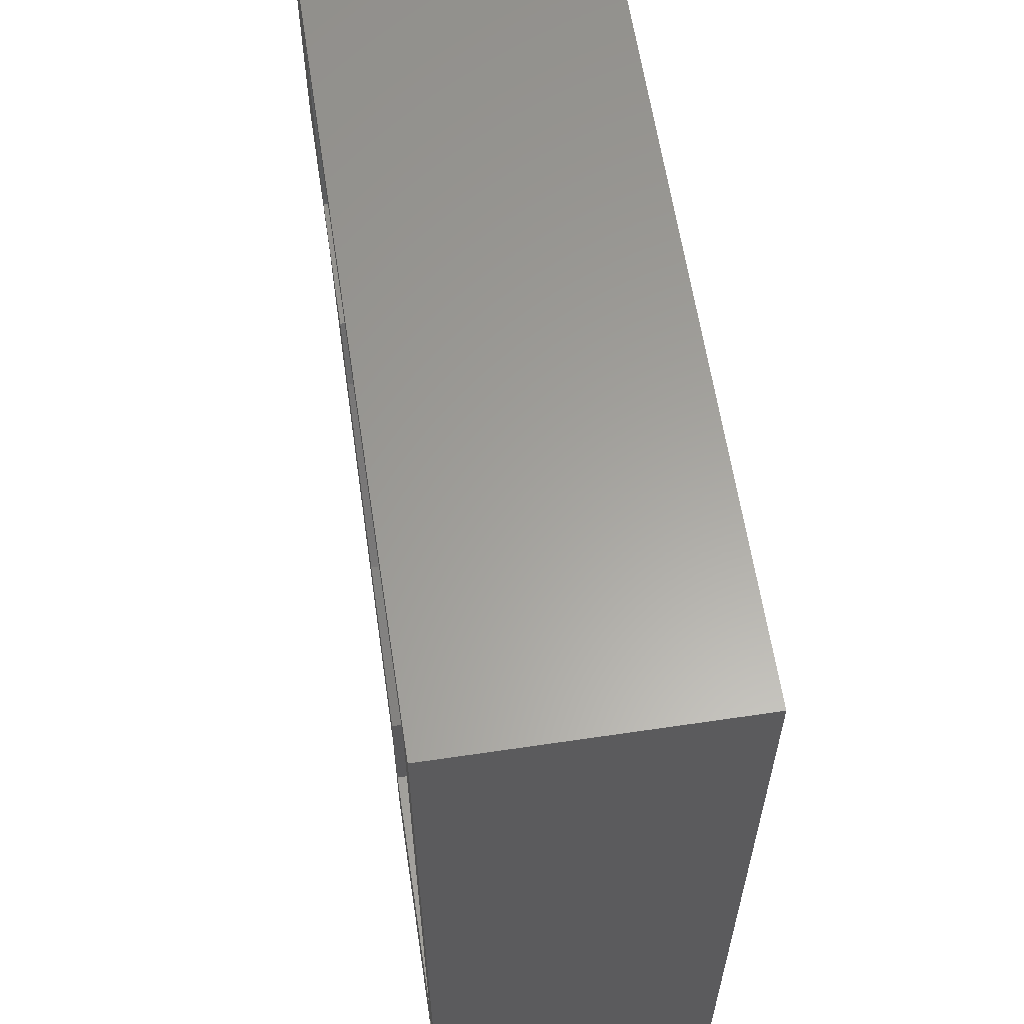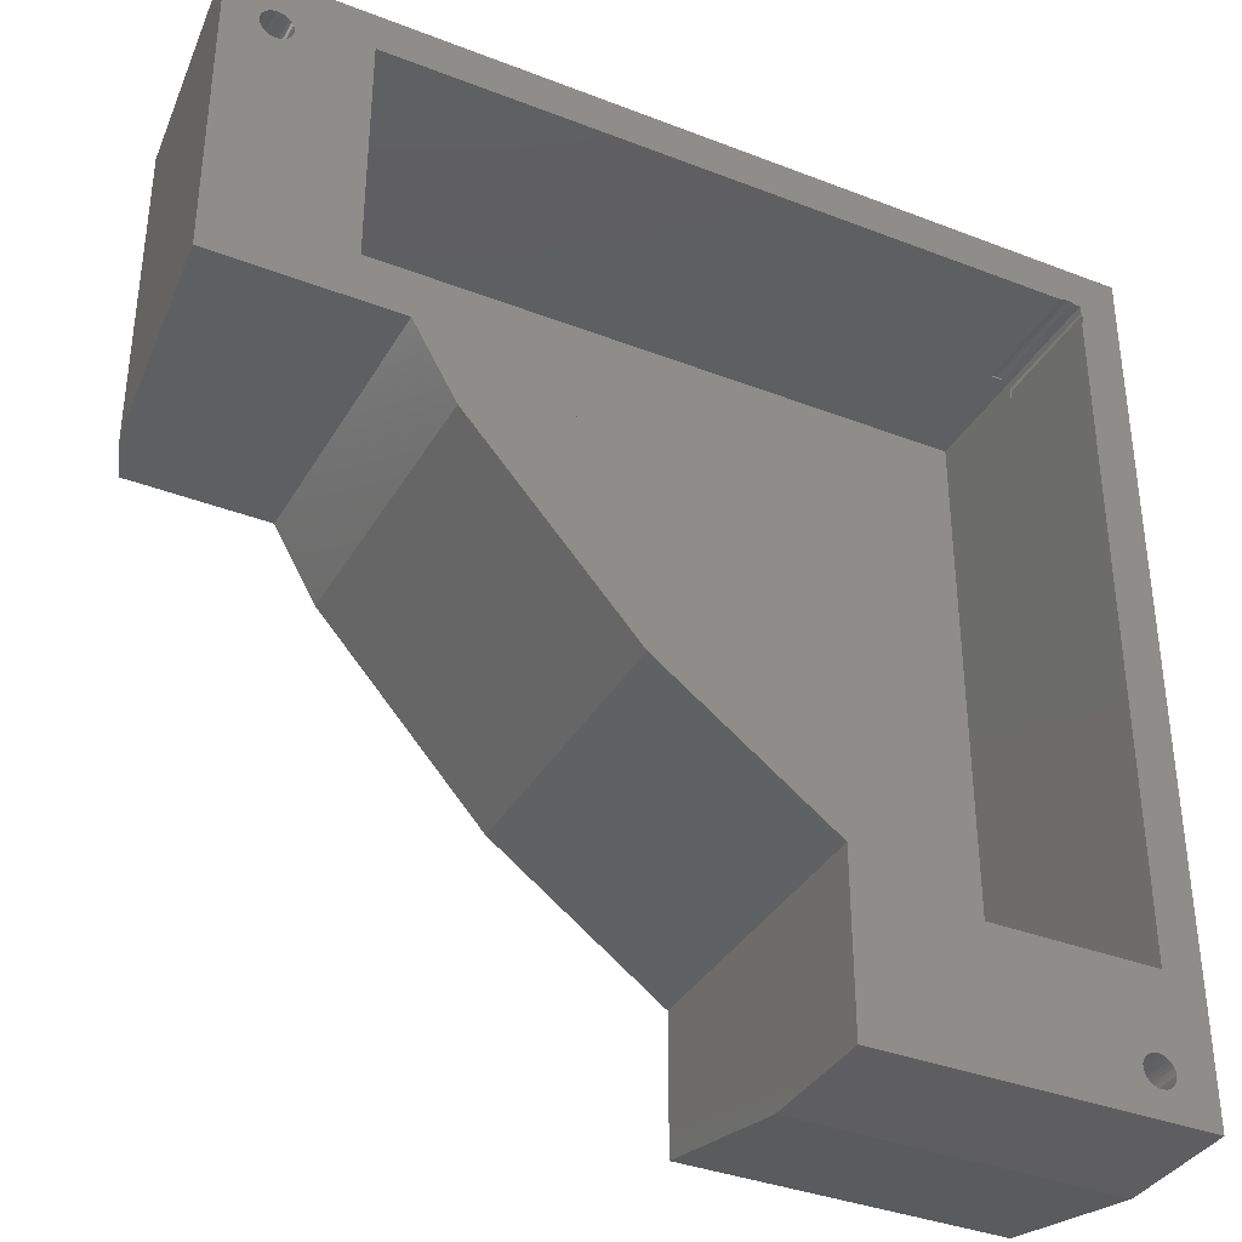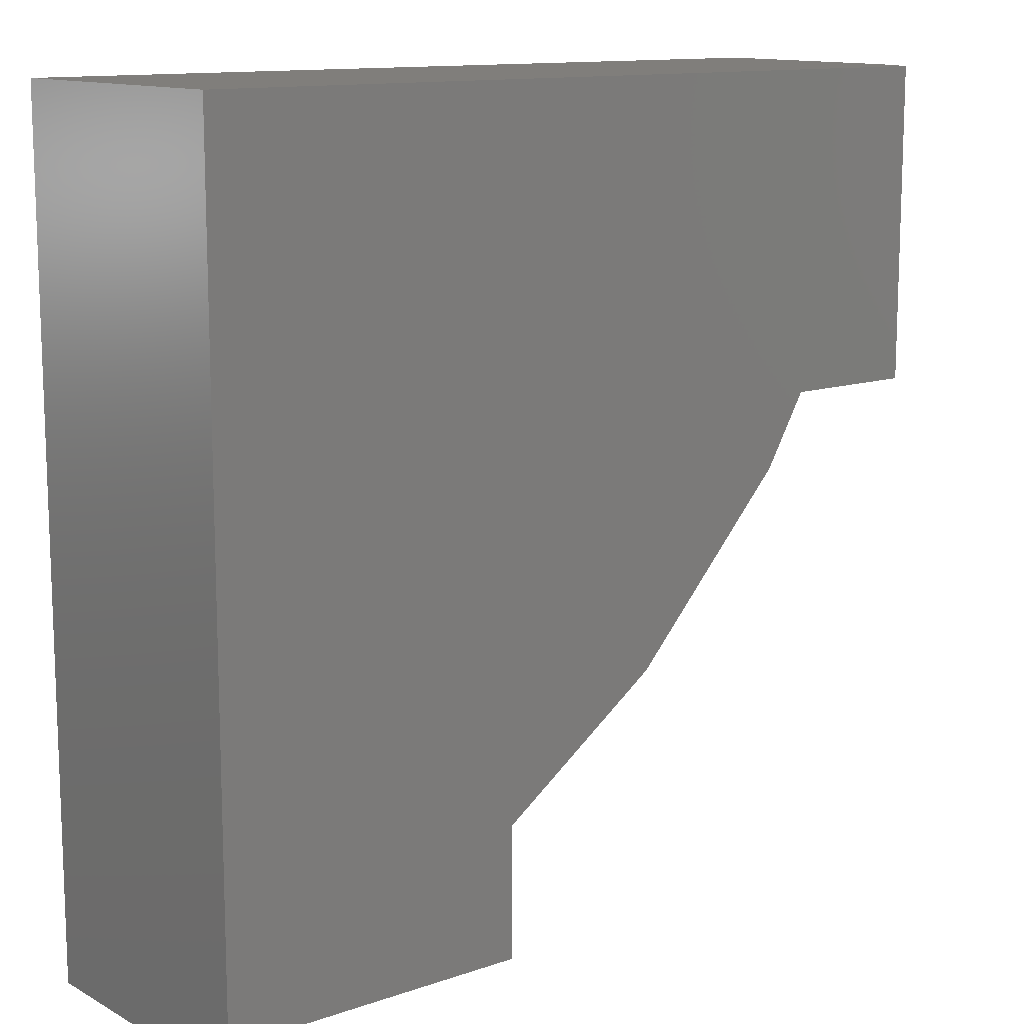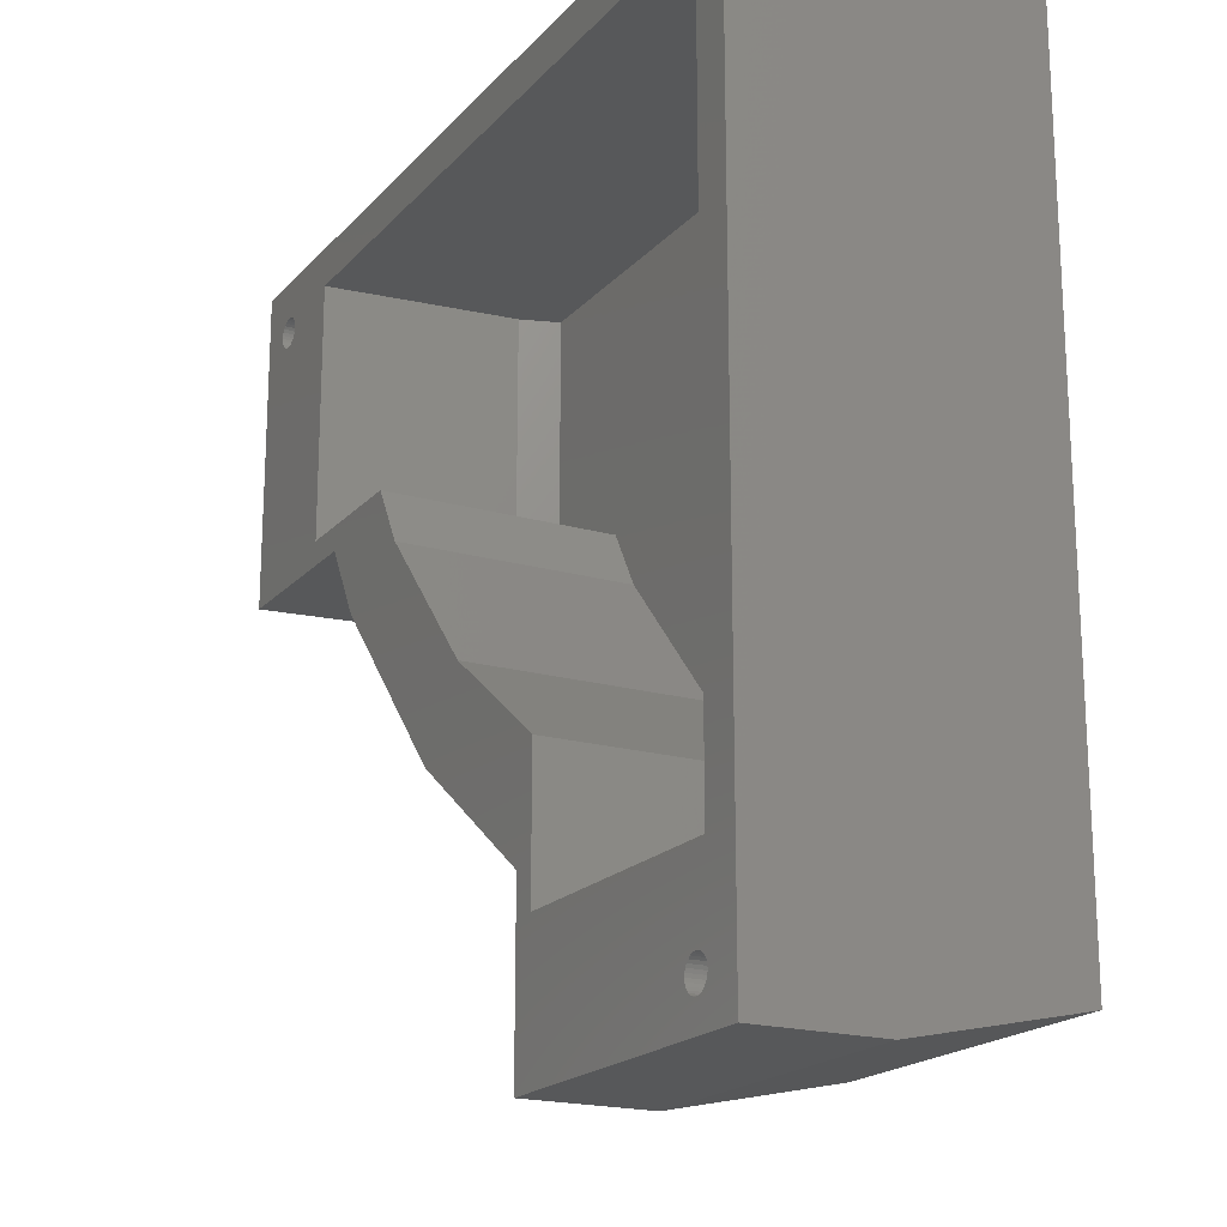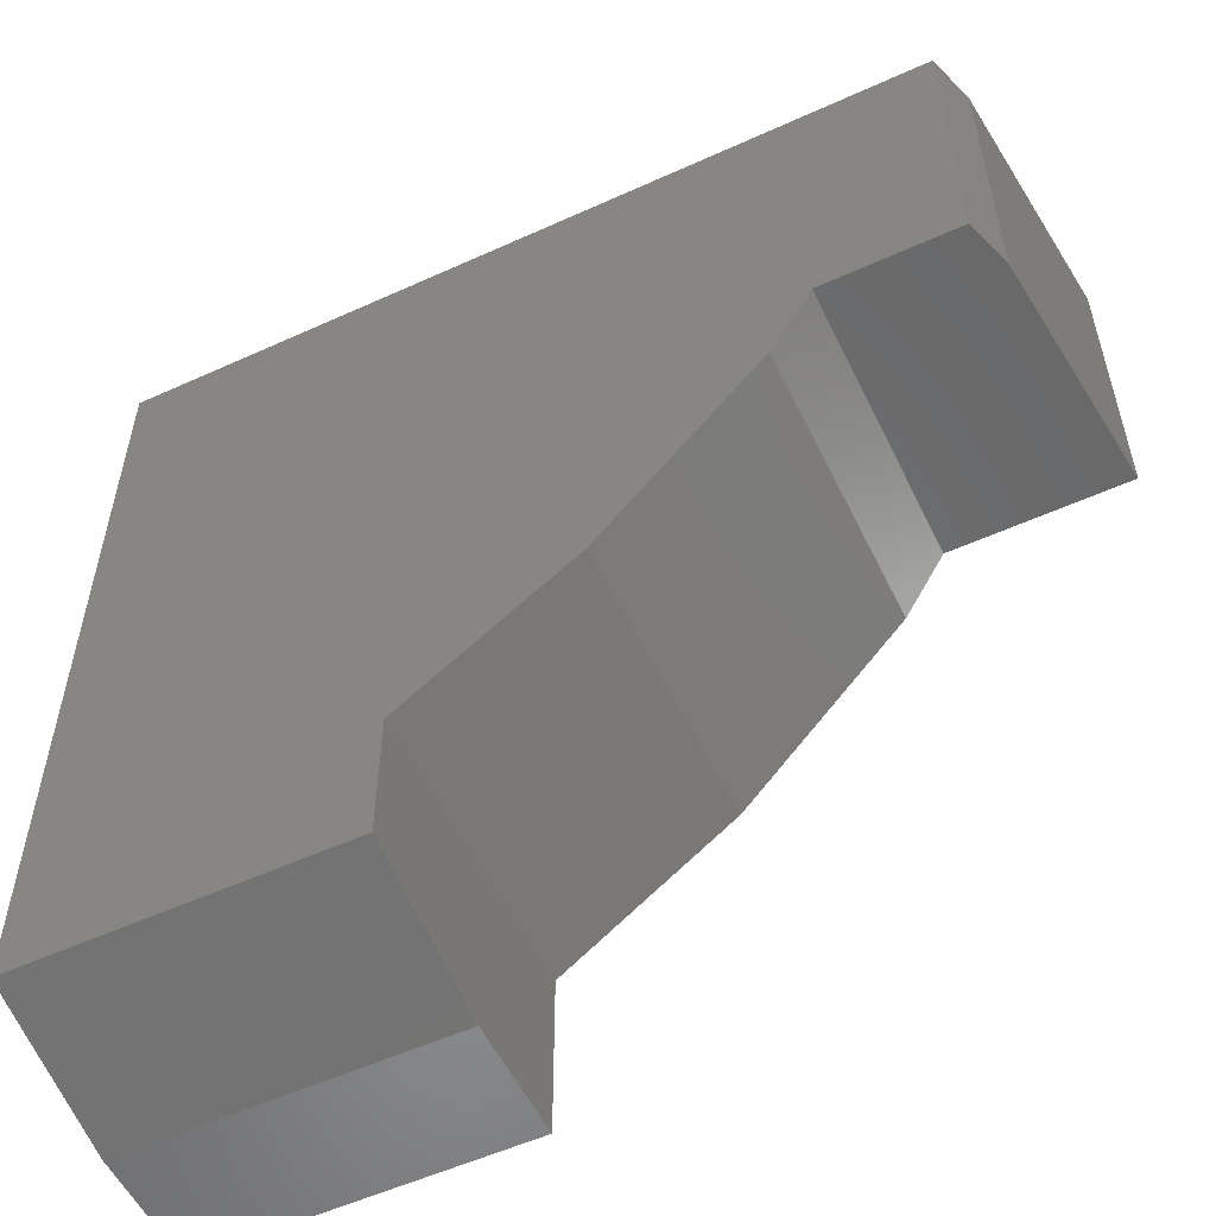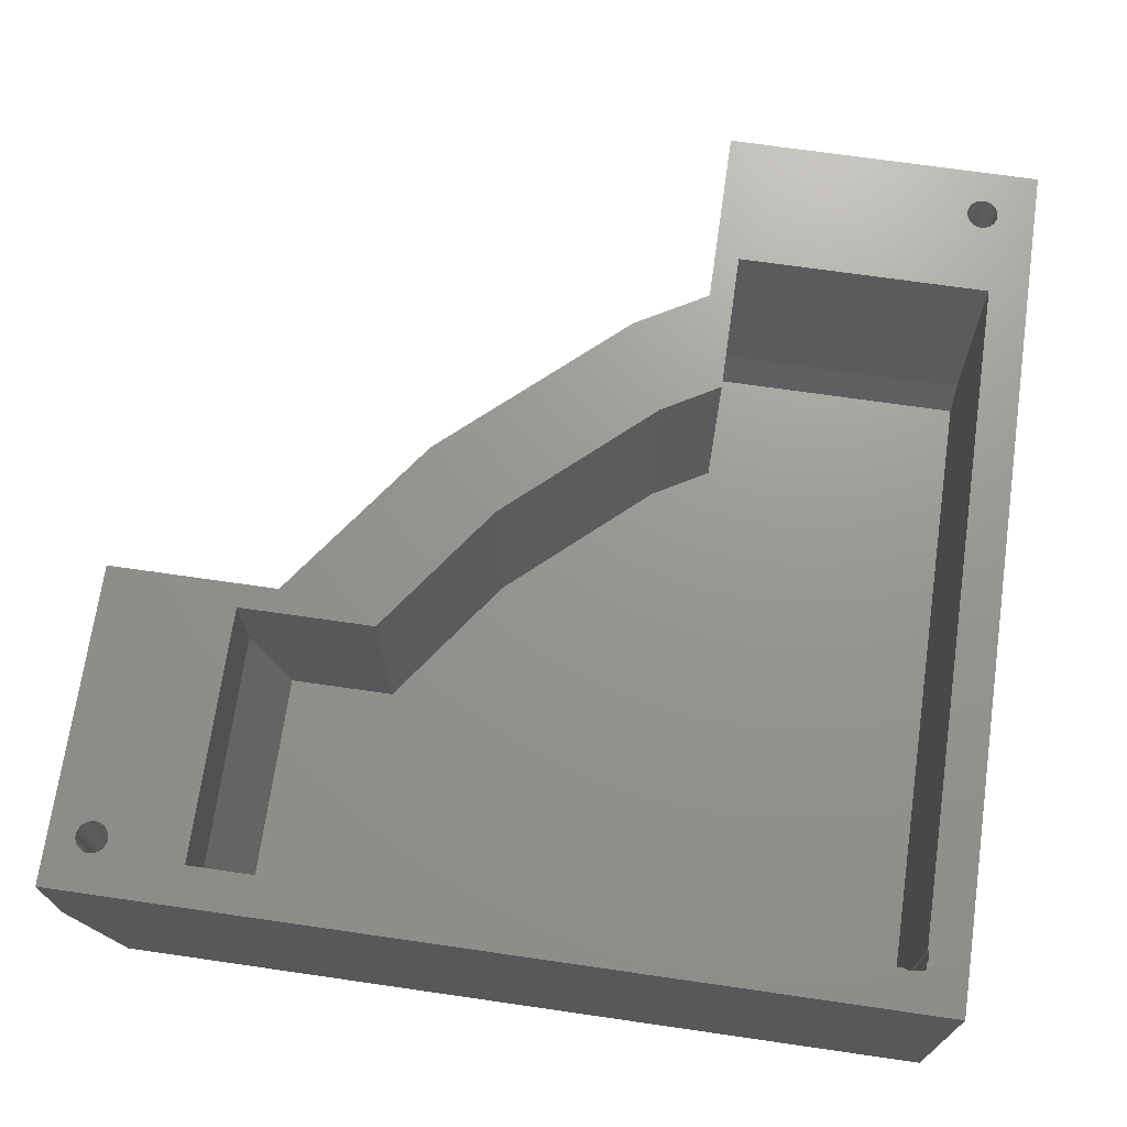
<metadata>
{"format":"stl","ext":"stl","renderer":"f3d","projection":"perspective","resolution":1024,"background":"white","views":[{"elev":61.3,"azim":81.4,"up":"+Y"},{"elev":-36.4,"azim":-26.8,"up":"+Y"},{"elev":12.4,"azim":141.2,"up":"+Y"},{"elev":-19.1,"azim":61.6,"up":"+Y"},{"elev":-55.3,"azim":-154.4,"up":"+Y"},{"elev":70.5,"azim":98.2,"up":"+Z"}]}
</metadata>
<code>
# stl→obj: 190 verts, 376 faces
v 23.66 45.38 -24.55
v 20.1 51.55 0
v 20.1 51.55 -24.55
v 23.66 45.38 0
v 51.55 5.447 -10.26
v 78.55 5.447 0
v 51.55 5.447 0
v 78.55 5.447 -10.26
v 37.39 30.13 -24.55
v 37.39 30.13 0
v 51.55 19.85 0
v 51.55 19.85 -24.55
v 51.55 8.483 -24.55
v 78.55 8.483 -24.55
v 7.055 51.55 -20.41
v 4.909 51.55 0
v 8.397 51.55 -24.55
v 7.055 78.55 -20.41
v 8.397 78.55 -24.55
v 4.909 78.55 0
v 78.55 78.55 0
v 78.55 78.55 -24.55
v 75.35 74.05 -10
v 75.32 74.32 0
v 75.32 74.32 -10
v 75.35 74.05 0
v 73.91 75.34 -10
v 74.18 75.34 0
v 73.91 75.34 0
v 74.18 75.34 -10
v 74.45 75.28 -10
v 74.63 75.2 0
v 74.45 75.28 0
v 74.63 75.2 -10
v 73.64 75.28 -10
v 73.64 75.28 0
v 75.23 74.57 -10
v 75.2 74.63 0
v 75.2 74.63 -10
v 75.23 74.57 0
v 73.46 75.2 -10
v 73.46 75.2 0
v 75.32 73.78 -10
v 75.32 73.78 0
v 75.2 73.46 -10
v 75.23 73.52 -10
v 75.23 73.52 0
v 75.2 73.46 0
v 75.35 9 -10
v 75.32 9.27 0
v 75.32 9.27 -10
v 75.35 9 0
v 72.77 8.73 0
v 72.75 9 -10
v 72.75 9 0
v 72.77 8.73 -10
v 73.91 10.29 -10
v 74.18 10.29 0
v 73.91 10.29 0
v 74.18 10.29 -10
v 74.18 7.707 -10
v 73.91 7.707 0
v 74.18 7.707 0
v 73.91 7.707 -10
v 73.18 8.034 0
v 72.99 8.236 -10
v 72.99 8.236 0
v 73.18 8.034 -10
v 75.1 9.764 -10
v 74.92 9.966 0
v 74.92 9.966 -10
v 75.1 9.764 0
v 72.99 9.764 0
v 73.18 9.966 -10
v 73.18 9.966 0
v 72.99 9.764 -10
v 73.4 10.13 -10
v 73.64 10.24 0
v 73.4 10.13 0
v 73.64 10.24 -10
v 75.1 8.236 -10
v 75.23 8.471 0
v 75.23 8.471 -10
v 75.1 8.236 0
v 72.86 8.471 0
v 72.86 8.471 -10
v 75.23 9.529 -10
v 75.23 9.529 0
v 74.45 10.24 -10
v 74.7 10.13 0
v 74.45 10.24 0
v 74.7 10.13 -10
v 72.77 9.27 0
v 72.86 9.529 -10
v 72.86 9.529 0
v 72.77 9.27 -10
v 75.32 8.73 -10
v 74.92 8.034 -10
v 74.7 7.874 -10
v 74.45 7.764 -10
v 73.64 7.764 -10
v 73.4 7.874 -10
v 75.32 8.73 0
v 74.45 7.764 0
v 74.7 7.874 0
v 74.92 8.034 0
v 73.4 7.874 0
v 73.64 7.764 0
v 10.19 74.57 -10
v 10.05 74.81 0
v 10.05 74.81 -10
v 10.19 74.57 0
v 7.728 74.32 0
v 7.812 74.57 -10
v 7.812 74.57 0
v 7.728 74.32 -10
v 9.87 75.01 0
v 9.87 75.01 -10
v 8.35 75.17 -10
v 8.598 75.28 0
v 8.35 75.17 0
v 8.598 75.28 -10
v 10.27 73.78 -10
v 10.3 74.05 0
v 10.3 74.05 -10
v 10.27 73.78 0
v 10.27 74.32 -10
v 10.27 74.32 0
v 9.65 75.17 -10
v 9.65 75.17 0
v 8.864 75.34 -10
v 9.136 75.34 0
v 8.864 75.34 0
v 9.136 75.34 -10
v 9.402 75.28 -10
v 9.402 75.28 0
v 7.7 74.05 0
v 7.7 74.05 -10
v 7.948 74.81 -10
v 7.948 74.81 0
v 8.13 75.01 -10
v 8.13 75.01 0
v 9.87 73.08 -10
v 9.65 72.92 0
v 9.87 73.08 0
v 9.65 72.92 -10
v 10.19 73.52 -10
v 10.19 73.52 0
v 8.864 72.75 -10
v 8.598 72.81 0
v 8.864 72.75 0
v 8.598 72.81 -10
v 7.728 73.78 0
v 7.728 73.78 -10
v 9.402 72.81 -10
v 9.136 72.75 0
v 9.402 72.81 0
v 9.136 72.75 -10
v 10.05 73.28 0
v 10.05 73.28 -10
v 8.35 72.92 0
v 8.35 72.92 -10
v 8.13 73.08 -10
v 7.948 73.28 -10
v 7.812 73.52 -10
v 7.812 73.52 0
v 8.13 73.08 0
v 7.948 73.28 0
v 31.29 48.67 0
v 28.44 53.6 -19.64
v 28.44 53.6 0
v 31.29 48.67 -19.64
v 75.2 16.72 -8.21
v 53.6 16.72 0
v 75.2 16.72 0
v 53.6 16.72 -8.21
v 42.28 36.47 0
v 42.28 36.47 -19.64
v 53.6 28.24 -19.64
v 53.6 28.24 0
v 53.6 19.15 -19.64
v 75.2 19.15 -19.64
v 18.01 53.6 -16.33
v 16.29 53.6 0
v 19.08 53.6 -19.64
v 19.08 75.2 -19.64
v 18.01 75.2 -16.33
v 16.29 75.2 0
v 75.2 75.2 -19.64
v 75.2 75.2 0
f 1 2 3
f 2 1 4
f 5 6 7
f 6 5 8
f 9 4 1
f 4 9 10
f 9 11 10
f 11 9 12
f 5 12 13
f 12 5 11
f 11 5 7
f 13 8 5
f 8 13 14
f 15 2 16
f 3 15 17
f 15 3 2
f 17 18 19
f 18 17 15
f 15 20 18
f 20 15 16
f 21 14 22
f 8 21 6
f 21 8 14
f 21 18 20
f 19 21 22
f 21 19 18
f 12 14 13
f 14 12 22
f 9 22 12
f 1 22 9
f 3 22 1
f 19 3 17
f 3 19 22
f 23 24 25
f 24 23 26
f 27 28 29
f 28 27 30
f 31 32 33
f 32 31 34
f 35 29 36
f 29 35 27
f 37 38 39
f 38 37 40
f 25 40 37
f 40 25 24
f 30 33 28
f 33 30 31
f 41 36 42
f 36 41 35
f 43 26 23
f 26 43 44
f 25 43 23
f 39 25 37
f 25 39 43
f 45 43 39
f 43 45 46
f 30 34 31
f 27 34 30
f 41 27 35
f 27 41 34
f 45 47 46
f 47 45 48
f 46 44 43
f 44 46 47
f 49 50 51
f 50 49 52
f 53 54 55
f 54 53 56
f 57 58 59
f 58 57 60
f 61 62 63
f 62 61 64
f 65 66 67
f 66 65 68
f 69 70 71
f 70 69 72
f 73 74 75
f 74 73 76
f 77 78 79
f 78 77 80
f 81 82 83
f 82 81 84
f 85 56 53
f 56 85 86
f 87 72 69
f 72 87 88
f 51 88 87
f 88 51 50
f 89 90 91
f 90 89 92
f 60 91 58
f 91 60 89
f 92 70 90
f 70 92 71
f 93 94 95
f 94 93 96
f 51 97 49
f 87 97 51
f 87 83 97
f 69 83 87
f 69 81 83
f 71 81 69
f 71 98 81
f 92 98 71
f 92 99 98
f 89 99 92
f 89 100 99
f 60 100 89
f 60 61 100
f 57 61 60
f 57 64 61
f 80 64 57
f 80 101 64
f 77 101 80
f 77 102 101
f 74 102 77
f 74 68 102
f 76 68 74
f 76 66 68
f 94 66 76
f 94 86 66
f 96 86 94
f 96 56 86
f 56 96 54
f 95 76 73
f 76 95 94
f 55 96 93
f 96 55 54
f 74 79 75
f 79 74 77
f 80 59 78
f 59 80 57
f 97 52 49
f 52 97 103
f 100 63 104
f 63 100 61
f 98 105 106
f 105 98 99
f 102 65 107
f 65 102 68
f 64 108 62
f 108 64 101
f 67 86 85
f 86 67 66
f 99 104 105
f 104 99 100
f 98 84 81
f 84 98 106
f 83 103 97
f 103 83 82
f 101 107 108
f 107 101 102
f 109 110 111
f 110 109 112
f 113 114 115
f 114 113 116
f 111 117 118
f 117 111 110
f 119 120 121
f 120 119 122
f 123 124 125
f 124 123 126
f 127 112 109
f 112 127 128
f 129 117 130
f 117 129 118
f 131 132 133
f 132 131 134
f 135 130 136
f 130 135 129
f 137 116 113
f 116 137 138
f 115 139 140
f 139 115 114
f 141 121 142
f 121 141 119
f 122 133 120
f 133 122 131
f 140 141 142
f 141 140 139
f 125 128 127
f 128 125 124
f 143 144 145
f 144 143 146
f 147 126 123
f 126 147 148
f 149 150 151
f 150 149 152
f 134 136 132
f 136 134 135
f 153 138 137
f 138 153 154
f 155 156 157
f 156 155 158
f 146 157 144
f 157 146 155
f 143 159 160
f 159 143 145
f 160 148 147
f 148 160 159
f 152 161 150
f 161 152 162
f 158 151 156
f 151 158 149
f 127 123 125
f 109 123 127
f 109 147 123
f 111 147 109
f 111 160 147
f 118 160 111
f 118 143 160
f 129 143 118
f 129 146 143
f 135 146 129
f 135 155 146
f 134 155 135
f 134 158 155
f 131 158 134
f 131 149 158
f 122 149 131
f 122 152 149
f 119 152 122
f 119 162 152
f 141 162 119
f 141 163 162
f 139 163 141
f 139 164 163
f 114 164 139
f 114 165 164
f 116 165 114
f 116 154 165
f 154 116 138
f 166 154 153
f 154 166 165
f 167 164 168
f 164 167 163
f 168 165 166
f 165 168 164
f 162 167 161
f 167 162 163
f 169 170 171
f 170 169 172
f 173 174 175
f 174 173 176
f 177 172 169
f 172 177 178
f 179 177 180
f 177 179 178
f 176 179 180
f 176 180 174
f 179 176 181
f 182 176 173
f 176 182 181
f 171 183 184
f 170 183 171
f 183 170 185
f 183 186 187
f 186 183 185
f 184 187 188
f 187 184 183
f 189 39 190
f 189 45 39
f 182 45 189
f 173 45 182
f 45 173 48
f 48 173 175
f 190 39 38
f 188 41 42
f 186 41 187
f 187 41 188
f 34 190 32
f 189 41 186
f 34 189 190
f 41 189 34
f 189 179 182
f 189 178 179
f 189 172 178
f 189 170 172
f 186 170 189
f 170 186 185
f 182 179 181
f 180 11 174
f 10 180 177
f 180 10 11
f 169 10 177
f 4 169 171
f 169 4 10
f 171 2 4
f 184 2 171
f 148 188 126
f 159 188 148
f 145 188 159
f 188 145 184
f 144 184 145
f 157 184 144
f 156 184 157
f 151 184 156
f 16 151 150
f 16 150 161
f 16 161 167
f 16 167 168
f 16 168 166
f 20 153 137
f 20 166 153
f 16 166 20
f 184 16 2
f 151 16 184
f 21 175 6
f 88 6 175
f 175 44 47
f 6 50 52
f 175 47 48
f 6 88 50
f 175 72 88
f 175 70 72
f 175 90 70
f 175 91 90
f 175 58 91
f 175 59 58
f 175 78 59
f 175 79 78
f 175 75 79
f 175 73 75
f 174 73 175
f 93 174 55
f 95 174 93
f 73 174 95
f 44 21 26
f 21 24 26
f 190 24 21
f 24 190 40
f 33 190 21
f 190 33 32
f 21 28 33
f 21 29 28
f 21 36 29
f 21 42 36
f 21 188 42
f 126 188 124
f 188 128 124
f 188 112 128
f 188 110 112
f 188 117 110
f 20 188 21
f 188 130 117
f 136 188 20
f 188 136 130
f 136 20 132
f 113 20 137
f 115 20 113
f 140 20 115
f 142 20 140
f 121 20 142
f 120 20 121
f 133 20 120
f 132 20 133
f 175 21 44
f 103 6 52
f 82 6 103
f 84 6 82
f 106 6 84
f 105 6 106
f 104 6 105
f 63 6 104
f 62 6 63
f 108 6 62
f 7 108 107
f 7 55 174
f 55 7 53
f 53 7 85
f 85 7 67
f 67 7 65
f 65 7 107
f 108 7 6
f 7 174 11
f 40 190 38

</code>
